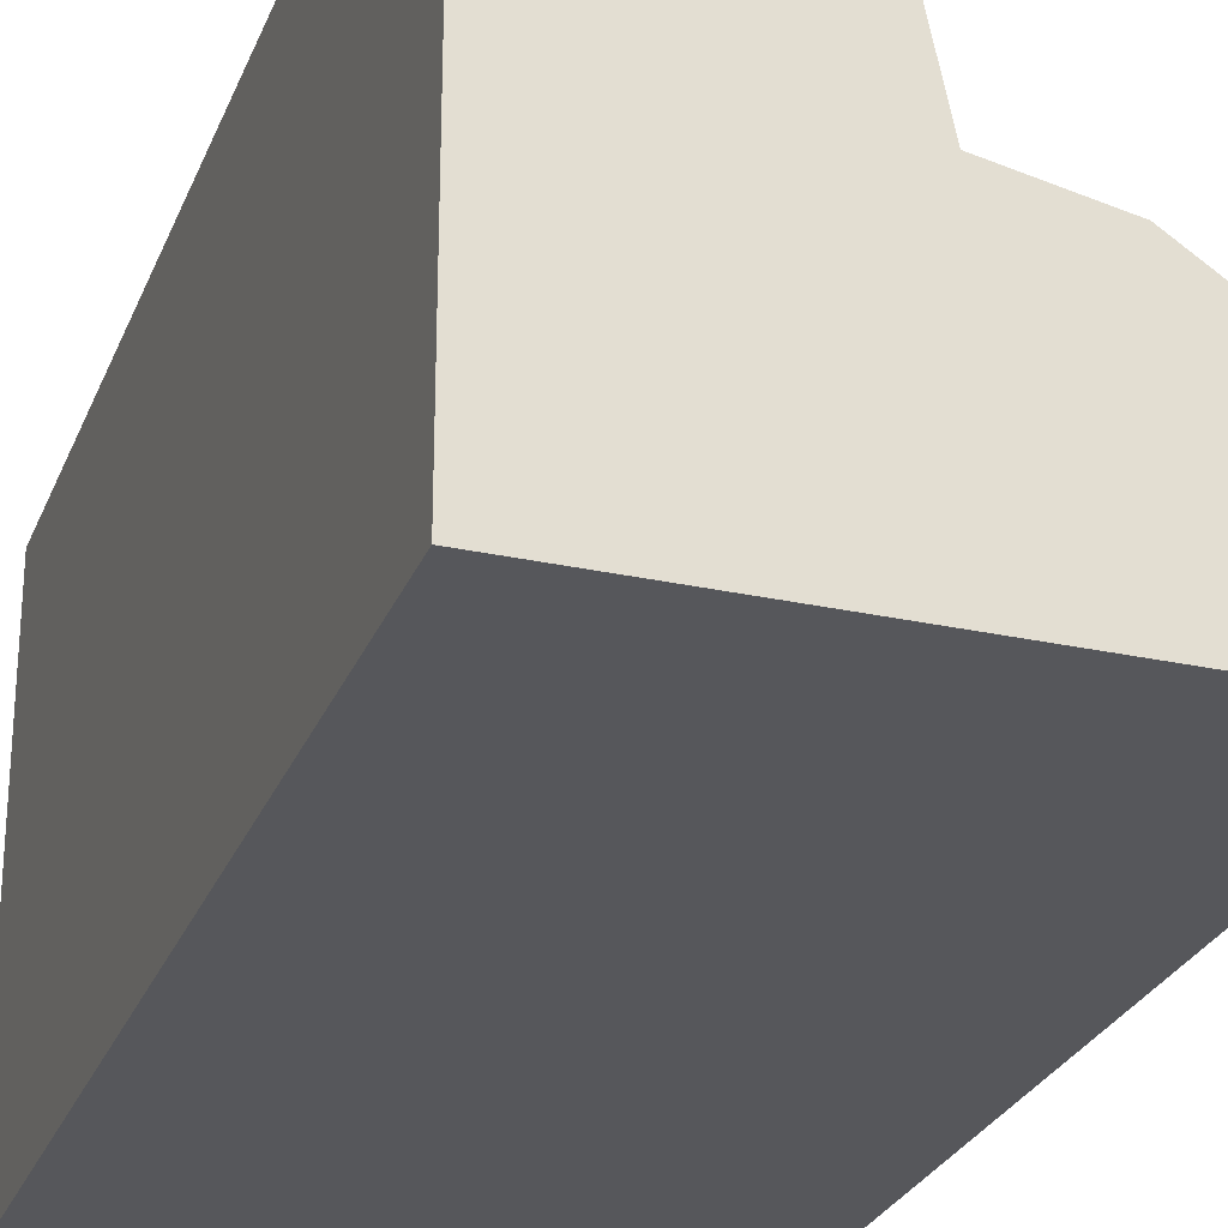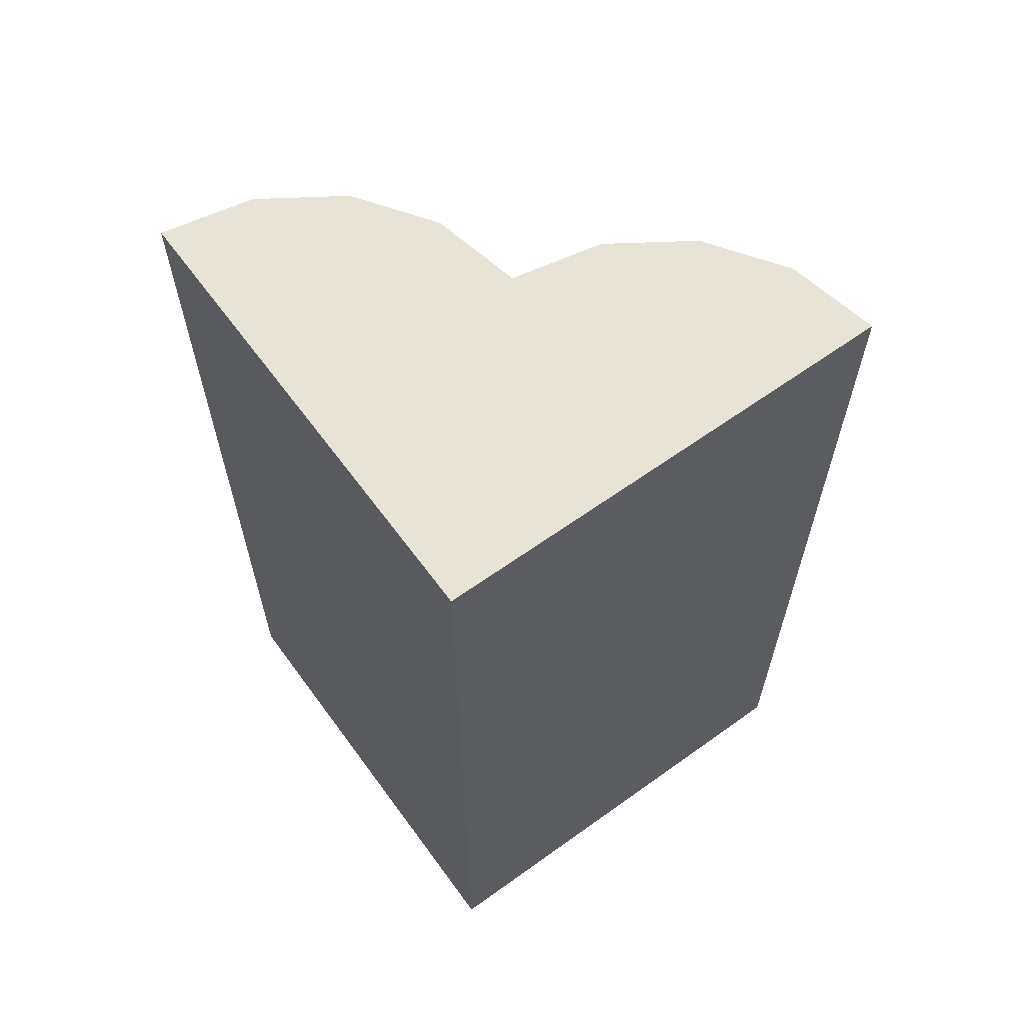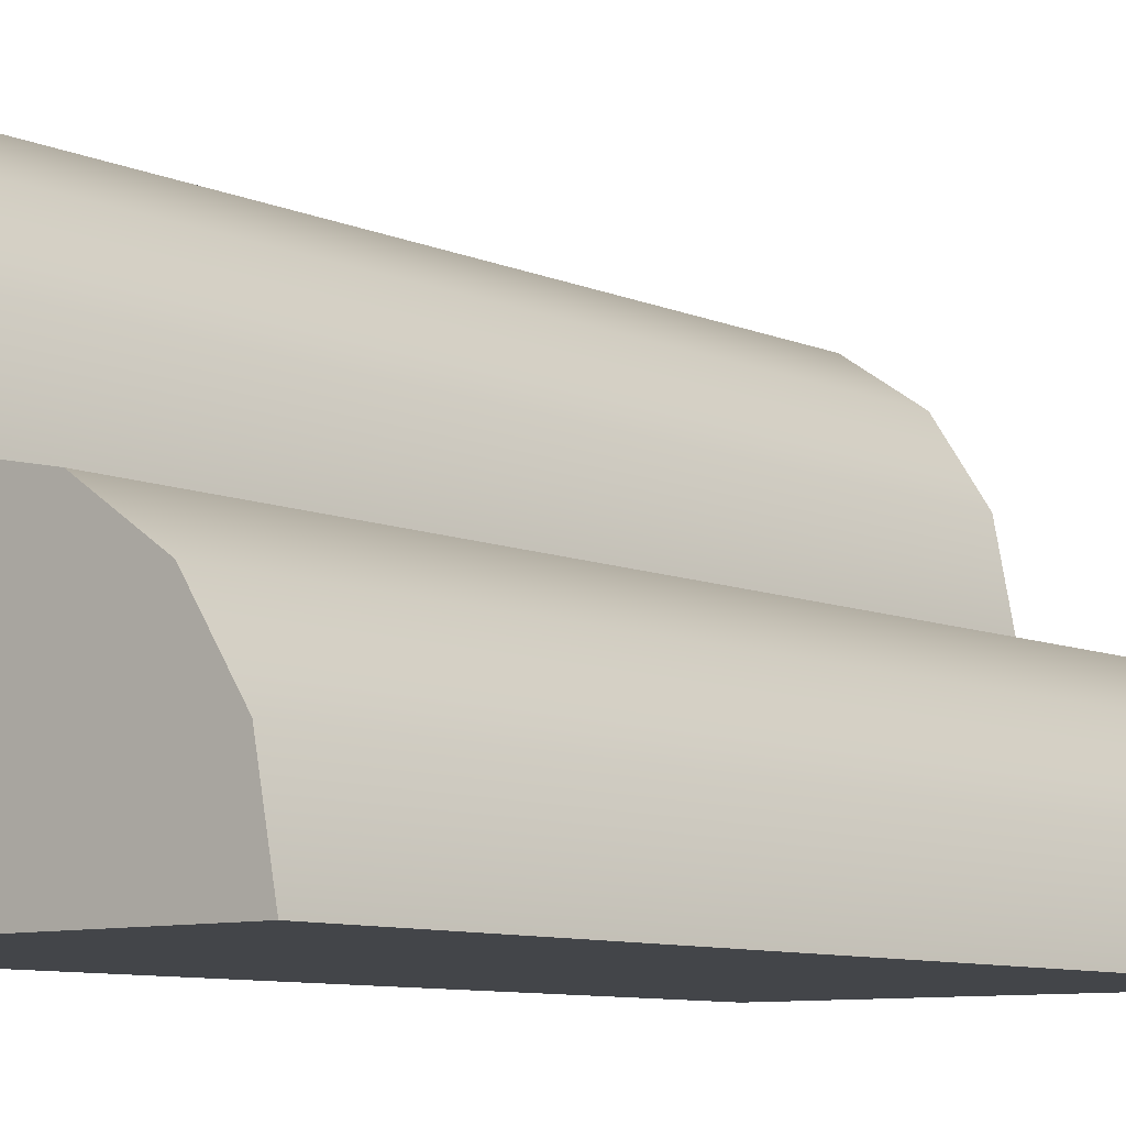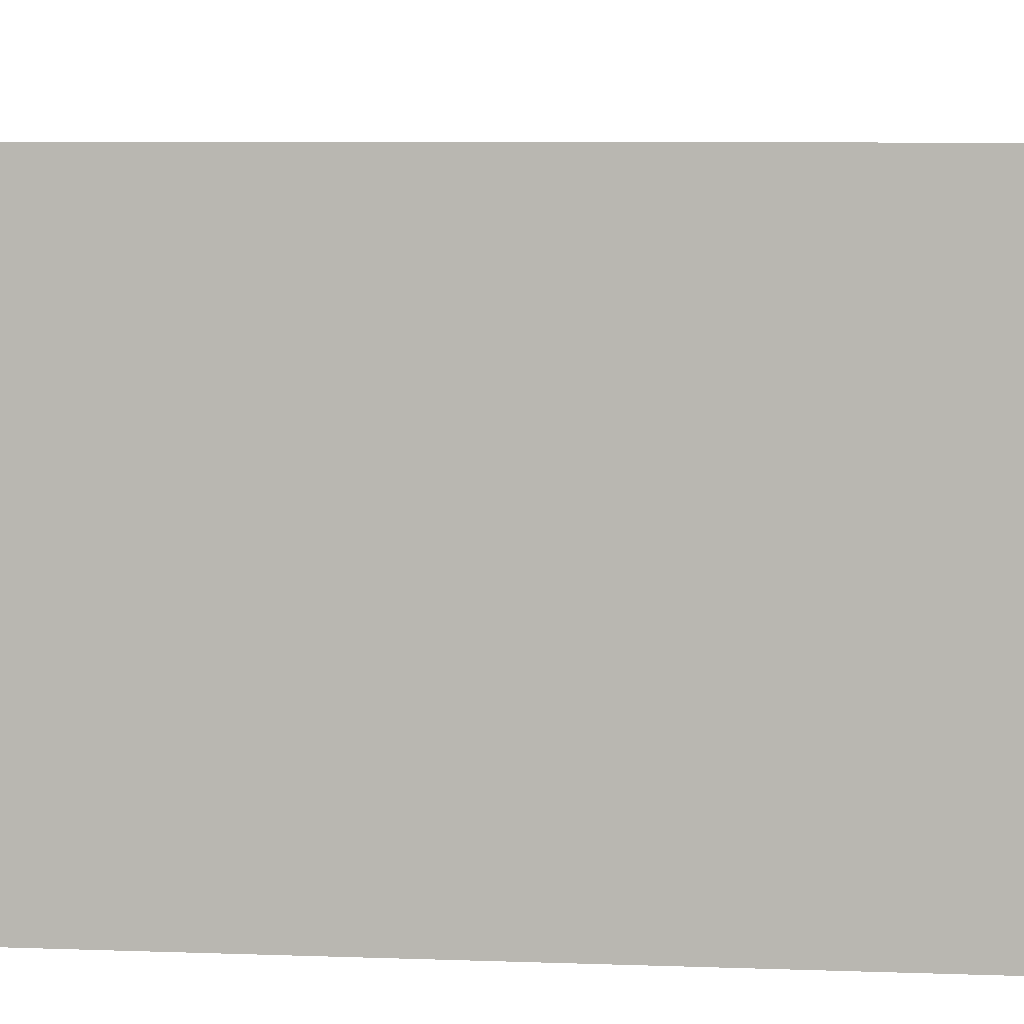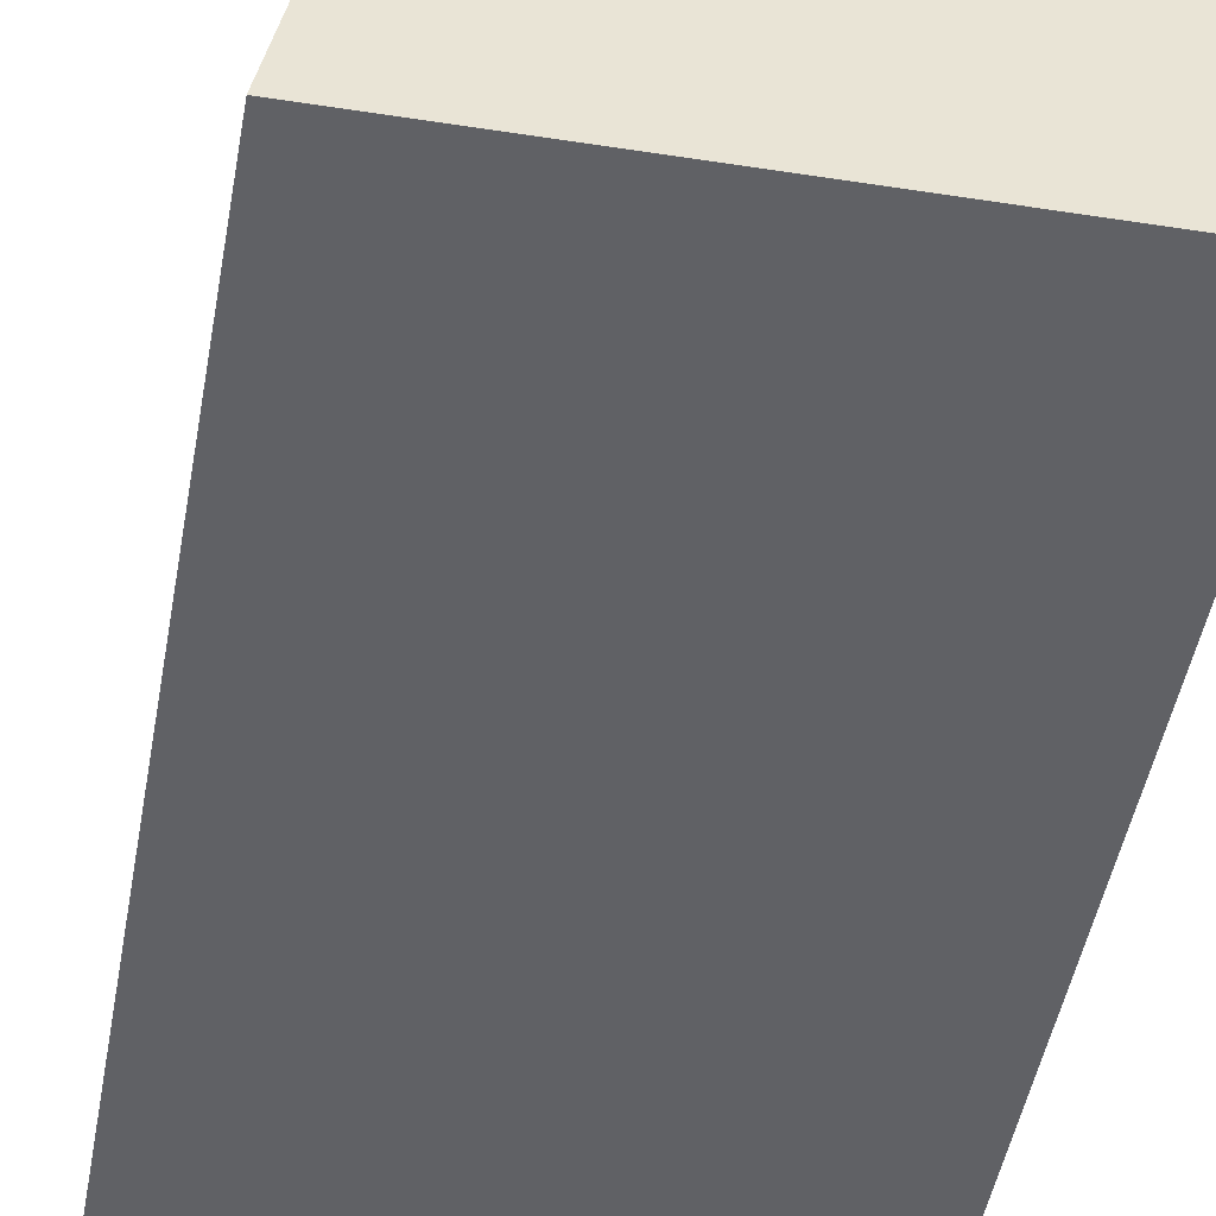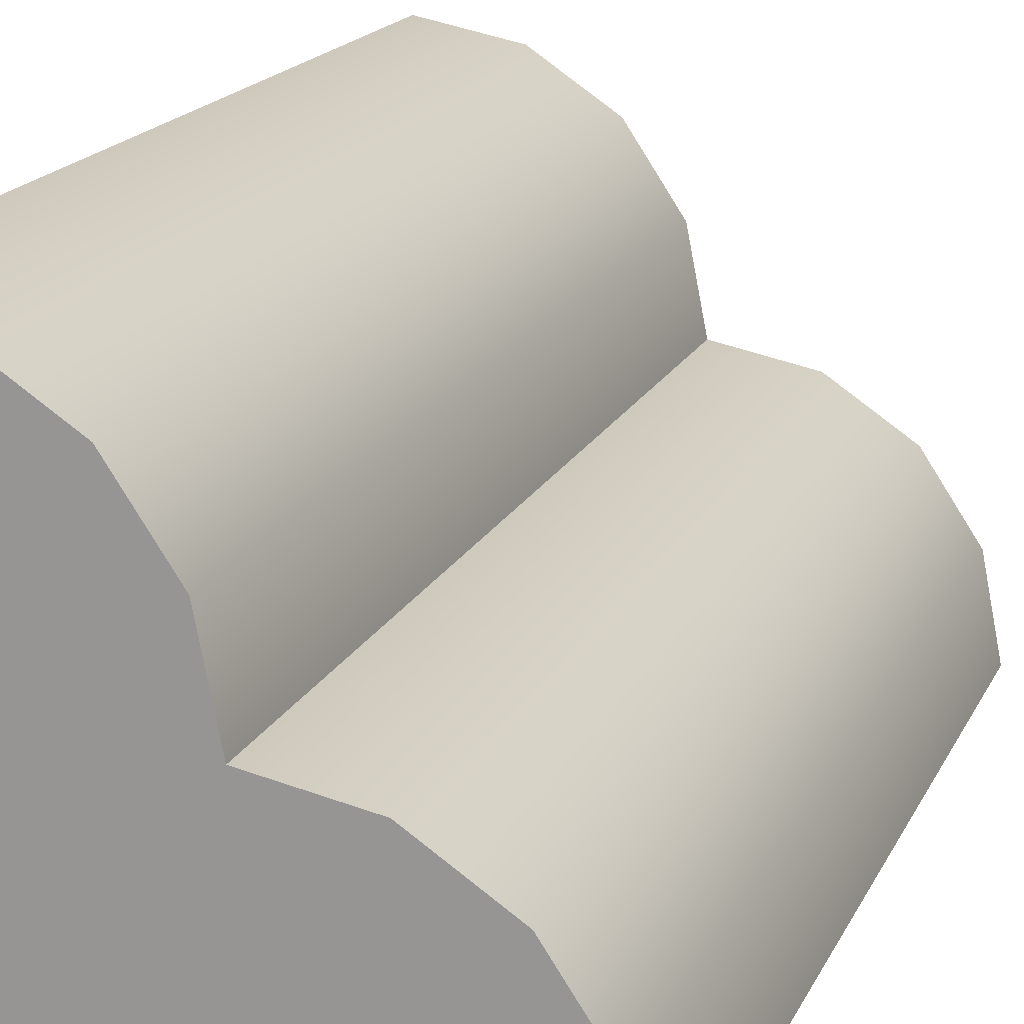
<metadata>
{"format":"obj","ext":"obj","renderer":"f3d","projection":"perspective","resolution":1024,"background":"white","views":[{"elev":-27.0,"azim":-18.7,"up":"+Z"},{"elev":62.7,"azim":-126.0,"up":"+Y"},{"elev":-8.6,"azim":40.3,"up":"+Z"},{"elev":6.4,"azim":-83.3,"up":"+Z"},{"elev":-47.4,"azim":169.9,"up":"+Z"},{"elev":17.0,"azim":18.3,"up":"+Z"}]}
</metadata>
<code>
v 0.5012 2 0.5
v 0.4631 2 0.6913
v 0.3548 2 0.8536
v 0.1925 2 0.9619
v 0 2 1
v 0 2 0
v 0.5012 0 0.5
v 0.4631 0 0.6913
v 0.3548 0 0.8536
v 0.1925 0 0.9619
v 0 0 1
v 0 0 0
v 0 2 0.5
v 0 0 0.5
v 0.6925 2 0.4615
v 0.8544 2 0.3527
v 0.9624 2 0.1902
v 1 2 -0.002408
v 0.6925 -4.441e-16 0.4615
v 0.8544 -4.441e-16 0.3527
v 0.9624 -4.441e-16 0.1902
v 1 -4.441e-16 -0.002408
v 0.5 2 -0.001204
v 0.5 -4.441e-16 -0.001204
f 2 8 7 1
f 3 9 8 2
f 4 10 9 3
f 5 11 10 4
f 6 23 24 12
f 18 22 24 23
f 1 13 5 4 3 2
f 1 23 6
f 7 24 22 21 20 19
f 8 9 10 11 14 7
f 12 7 14
f 12 24 7
f 13 1 6
f 15 16 17 18 23 1
f 7 19 15 1
f 12 14 13 6
f 13 14 11 5
f 15 19 20 16
f 16 20 21 17
f 17 21 22 18

</code>
